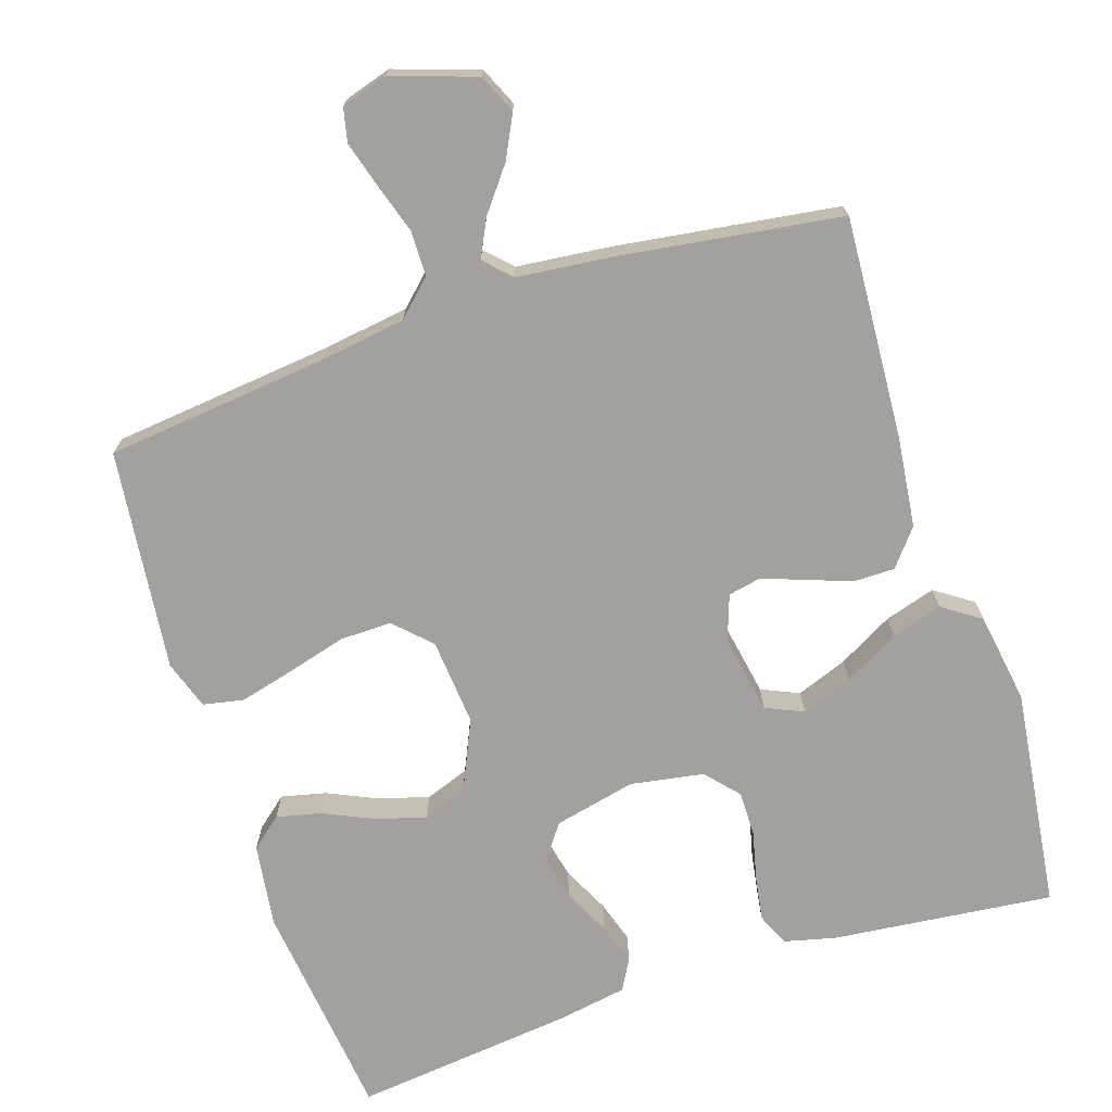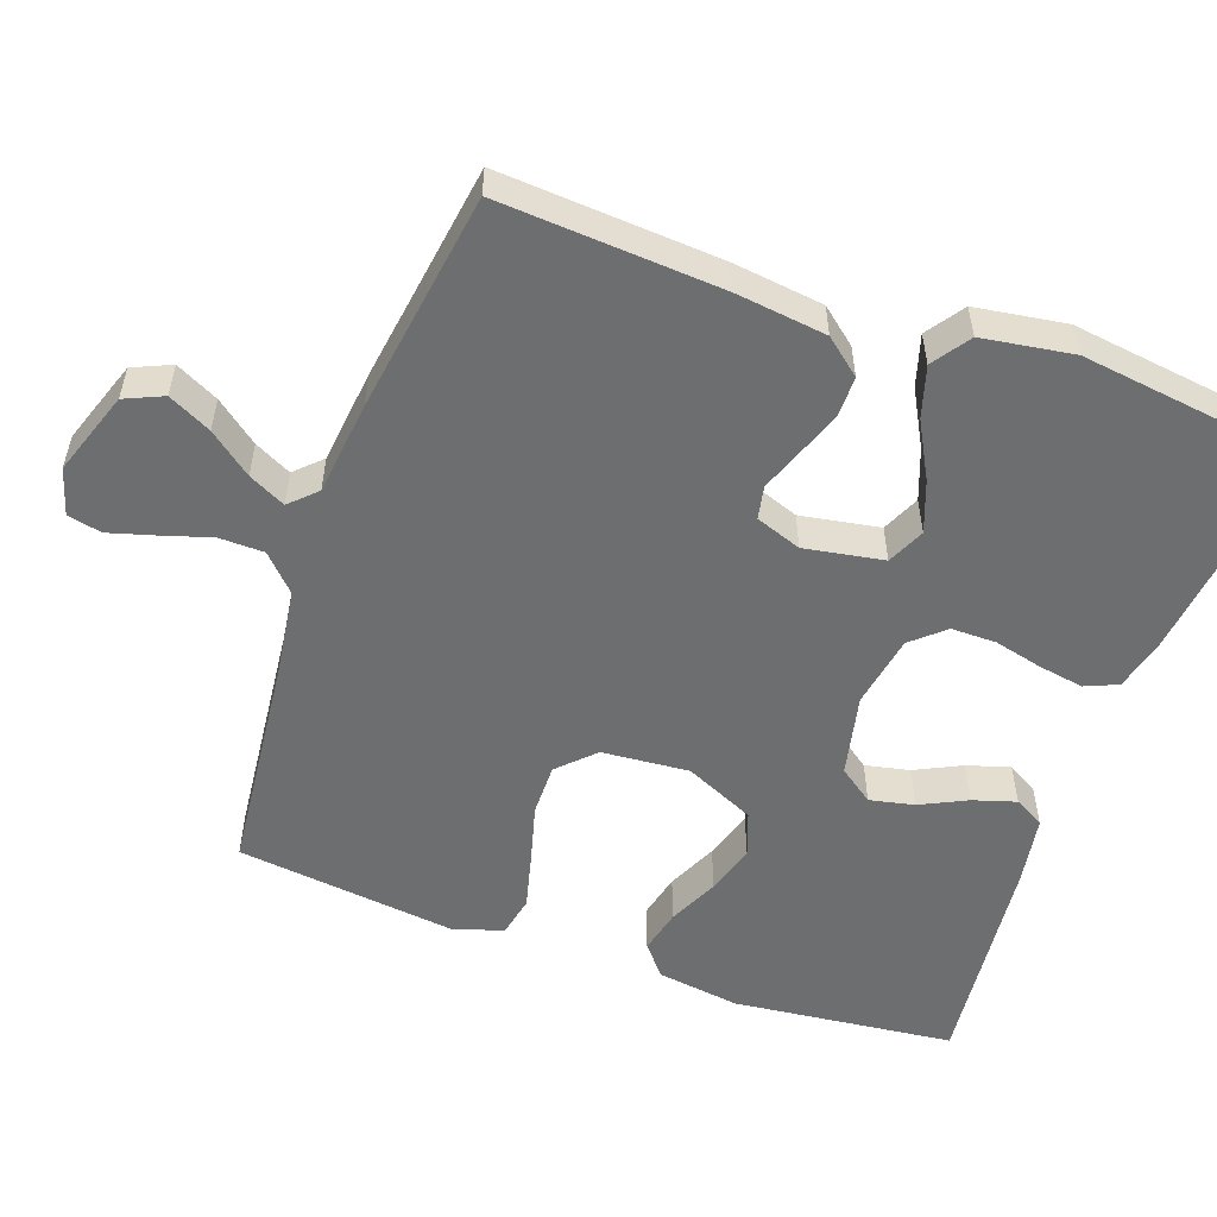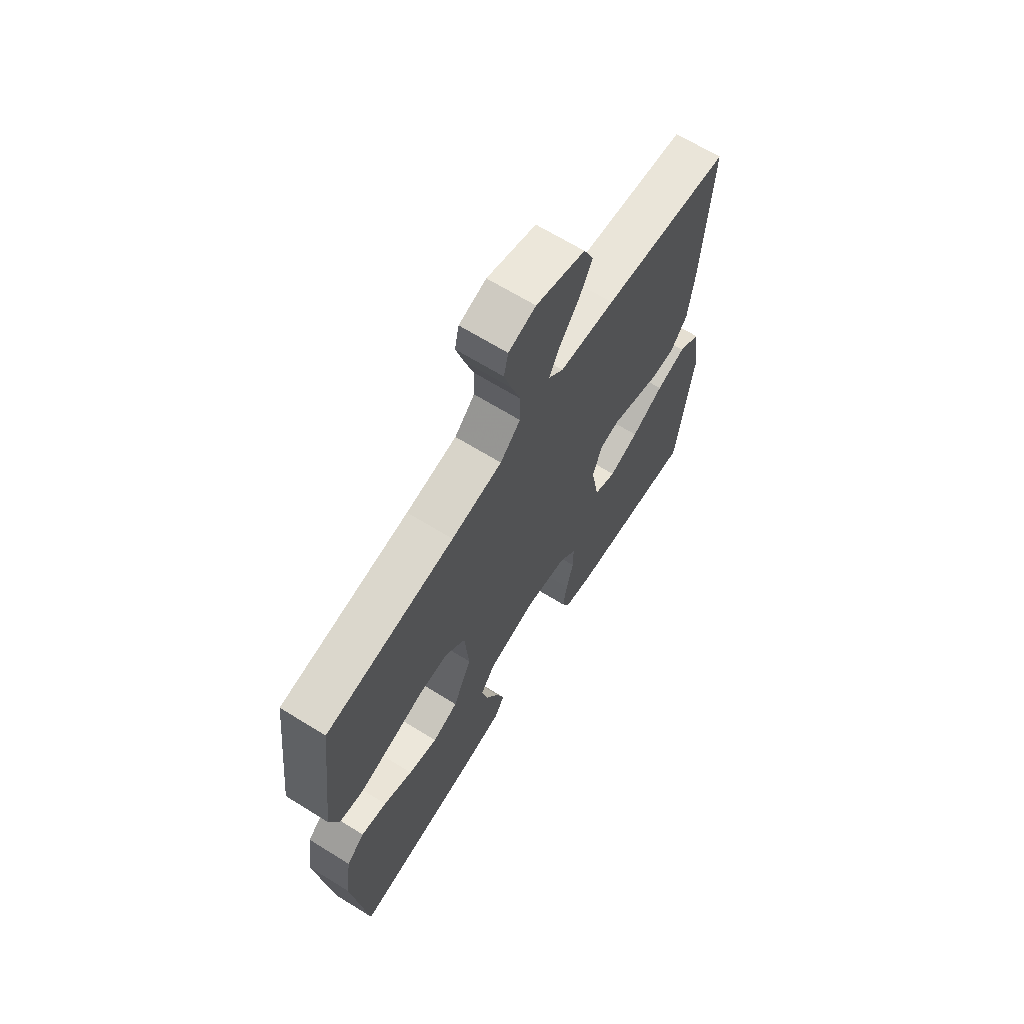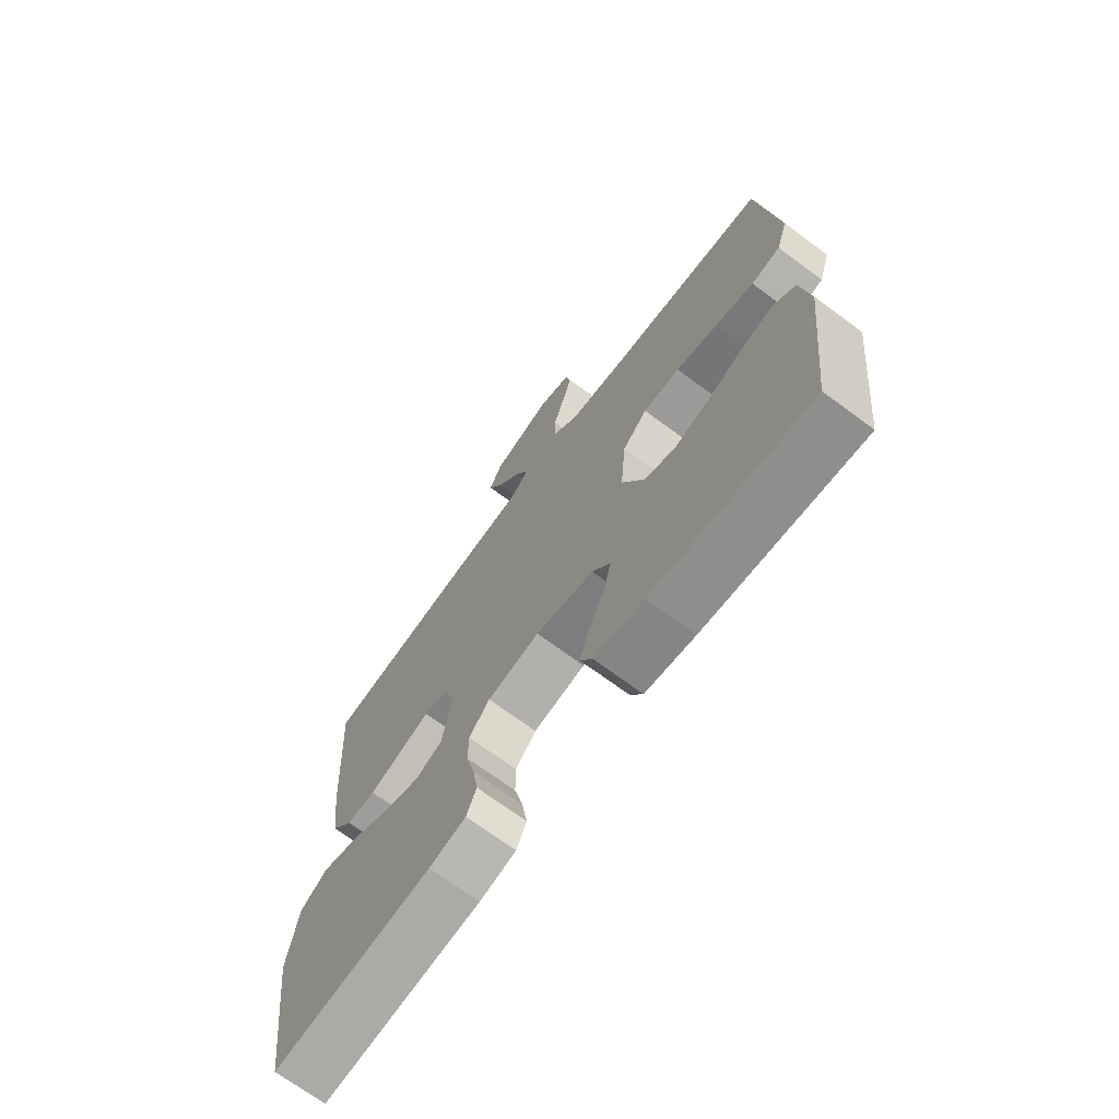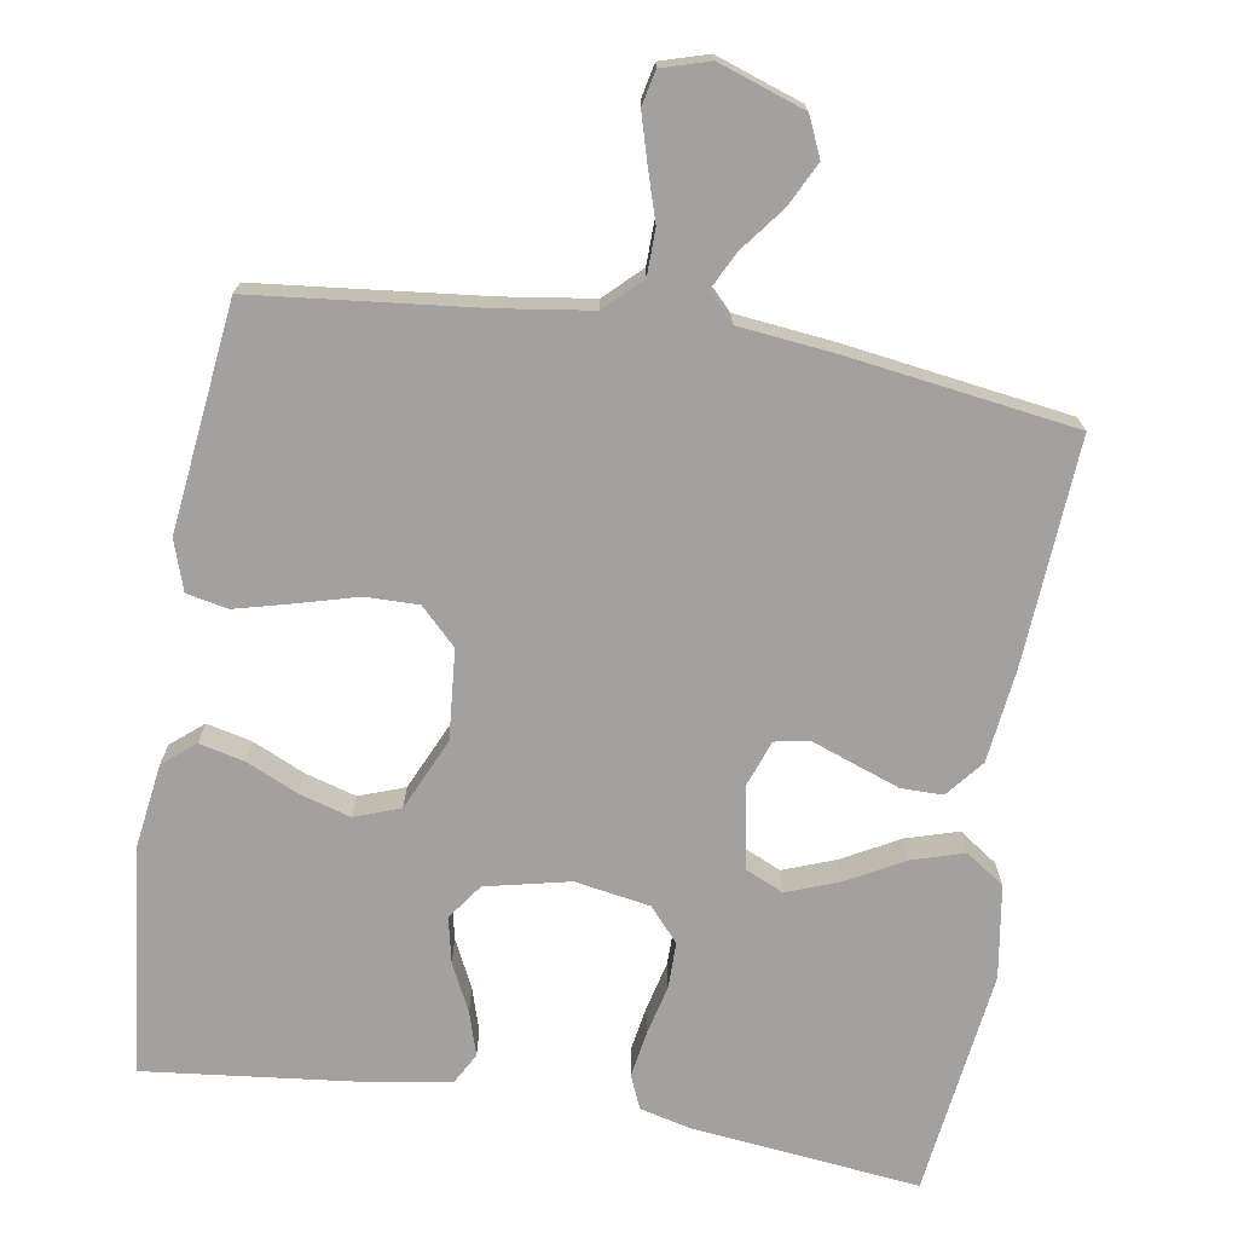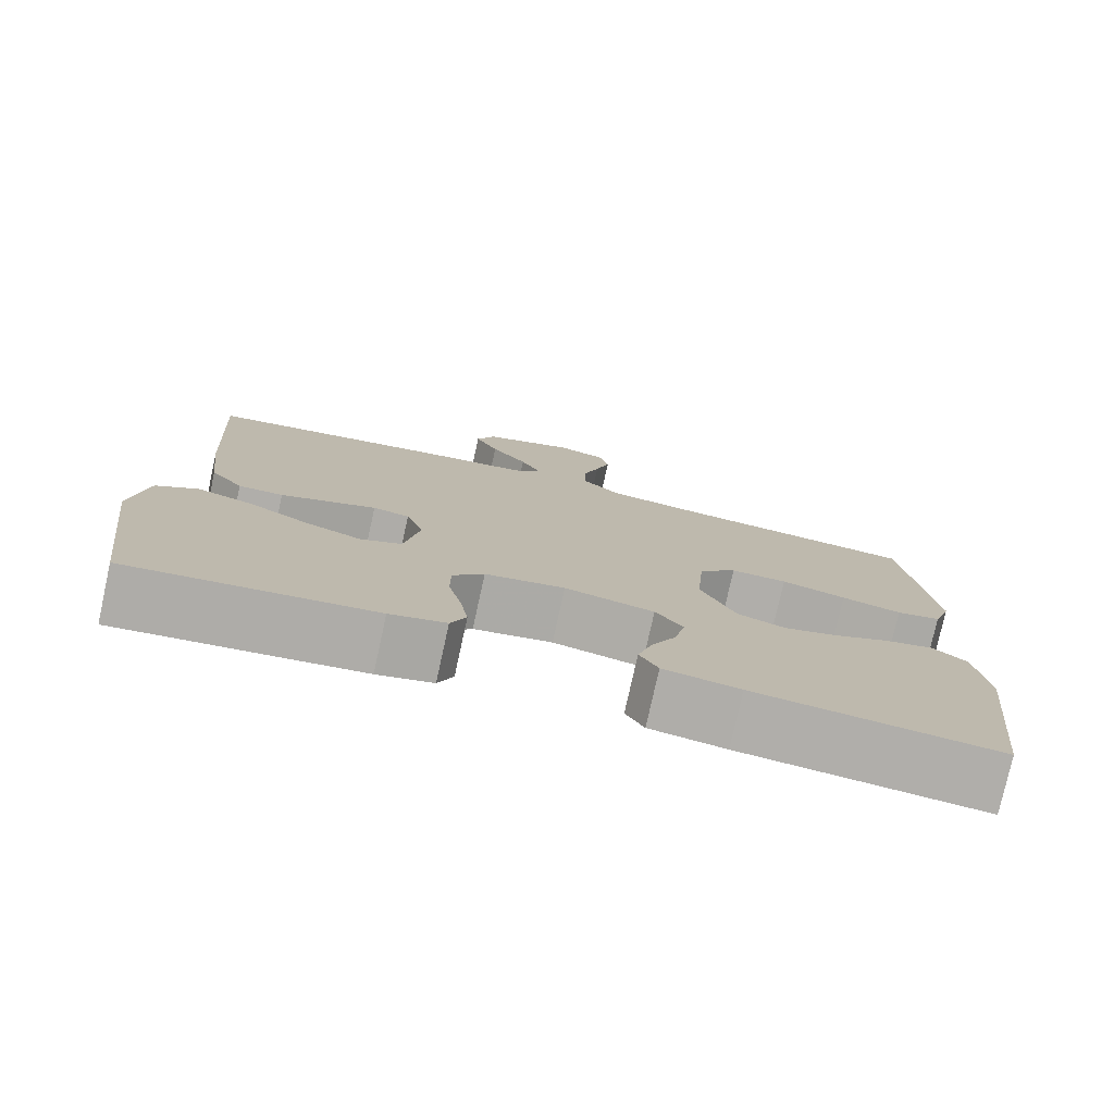
<metadata>
{"format":"obj","ext":"obj","renderer":"f3d","projection":"perspective","resolution":1024,"background":"white","views":[{"elev":-72.1,"azim":18.2,"up":"+Y"},{"elev":-54.2,"azim":70.2,"up":"+Y"},{"elev":66.9,"azim":-58.2,"up":"+Z"},{"elev":-70.4,"azim":-126.5,"up":"+Z"},{"elev":-72.2,"azim":-9.3,"up":"+Y"},{"elev":-77.7,"azim":167.6,"up":"+Z"}]}
</metadata>
<code>
v 0.5 0.07 0.5
v 0.481 0.07 0.2
v 0.466 0.07 0.077
v 0.426 0.07 0.028
v 0.371 0.07 0.028
v 0.31 0.07 0.05
v 0.253 0.07 0.071
v 0.208 0.07 0.062
v 0.186 0.07 0
v 0.205 0.07 -0.107
v 0.256 0.07 -0.13
v 0.325 0.07 -0.104
v 0.4 0.07 -0.063
v 0.469 0.07 -0.042
v 0.52 0.07 -0.077
v 0.539 0.07 -0.2
v 0.5 0.07 -0.5
v 0.2 0.07 -0.467
v 0.131 0.07 -0.45
v 0.112 0.07 -0.406
v 0.122 0.07 -0.345
v 0.138 0.07 -0.279
v 0.138 0.07 -0.218
v 0.099 0.07 -0.174
v 0 0.07 -0.157
v -0.111 0.07 -0.182
v -0.145 0.07 -0.229
v -0.132 0.07 -0.289
v -0.101 0.07 -0.352
v -0.083 0.07 -0.41
v -0.106 0.07 -0.451
v -0.2 0.07 -0.467
v -0.5 0.07 -0.5
v -0.534 0.07 -0.2
v -0.518 0.07 -0.087
v -0.476 0.07 -0.052
v -0.416 0.07 -0.066
v -0.348 0.07 -0.097
v -0.28 0.07 -0.117
v -0.22 0.07 -0.095
v -0.177 0.07 0
v -0.187 0.07 0.118
v -0.234 0.07 0.165
v -0.304 0.07 0.164
v -0.384 0.07 0.142
v -0.458 0.07 0.123
v -0.513 0.07 0.134
v -0.535 0.07 0.2
v -0.5 0.07 0.5
v -0.2 0.07 0.532
v -0.082 0.07 0.549
v -0.035 0.07 0.594
v -0.034 0.07 0.655
v -0.055 0.07 0.722
v -0.073 0.07 0.784
v -0.063 0.07 0.83
v 0 0.07 0.849
v 0.114 0.07 0.81
v 0.137 0.07 0.758
v 0.108 0.07 0.7
v 0.063 0.07 0.642
v 0.038 0.07 0.592
v 0.072 0.07 0.557
v 0.2 0.07 0.543
v 0.5 0 0.5
v 0.481 0 0.2
v 0.466 0 0.077
v 0.426 0 0.028
v 0.371 0 0.028
v 0.31 0 0.05
v 0.253 0 0.071
v 0.208 0 0.062
v 0.186 0 0
v 0.205 0 -0.107
v 0.256 0 -0.13
v 0.325 0 -0.104
v 0.4 0 -0.063
v 0.469 0 -0.042
v 0.52 0 -0.077
v 0.539 0 -0.2
v 0.5 0 -0.5
v 0.2 0 -0.467
v 0.131 0 -0.45
v 0.112 0 -0.406
v 0.122 0 -0.345
v 0.138 0 -0.279
v 0.138 0 -0.218
v 0.099 0 -0.174
v 0 0 -0.157
v -0.111 0 -0.182
v -0.145 0 -0.229
v -0.132 0 -0.289
v -0.101 0 -0.352
v -0.083 0 -0.41
v -0.106 0 -0.451
v -0.2 0 -0.467
v -0.5 0 -0.5
v -0.534 0 -0.2
v -0.518 0 -0.087
v -0.476 0 -0.052
v -0.416 0 -0.066
v -0.348 0 -0.097
v -0.28 0 -0.117
v -0.22 0 -0.095
v -0.177 0 0
v -0.187 0 0.118
v -0.234 0 0.165
v -0.304 0 0.164
v -0.384 0 0.142
v -0.458 0 0.123
v -0.513 0 0.134
v -0.535 0 0.2
v -0.5 0 0.5
v -0.2 0 0.532
v -0.082 0 0.549
v -0.035 0 0.594
v -0.034 0 0.655
v -0.055 0 0.722
v -0.073 0 0.784
v -0.063 0 0.83
v 0 0 0.849
v 0.114 0 0.81
v 0.137 0 0.758
v 0.108 0 0.7
v 0.063 0 0.642
v 0.038 0 0.592
v 0.072 0 0.557
v 0.2 0 0.543
f 63 64 1 2
f 58 59 60 61
f 58 61 62
f 57 58 62
f 56 57 62
f 53 54 55 56
f 53 56 62
f 52 53 62 63
f 47 48 49 50
f 47 50 51
f 44 45 46 47
f 44 47 51 52
f 35 36 37 38
f 35 38 39
f 34 35 39
f 33 34 39
f 32 33 39 40
f 28 29 30 31
f 27 28 31 32
f 19 20 21 22
f 17 18 19 22
f 17 22 23
f 16 17 23 24
f 12 13 14 15
f 11 12 15 16
f 4 5 6 7
f 2 3 4 7
f 2 7 8
f 63 2 8
f 43 44 52 63
f 42 43 63 8
f 41 42 8 9
f 27 32 40 41
f 26 27 41
f 25 26 41 9
f 11 16 24 25
f 10 11 25
f 9 10 25
f 66 65 128 127
f 125 124 123 122
f 126 125 122
f 126 122 121
f 126 121 120
f 120 119 118 117
f 126 120 117
f 127 126 117 116
f 114 113 112 111
f 115 114 111
f 111 110 109 108
f 116 115 111 108
f 102 101 100 99
f 103 102 99
f 103 99 98
f 103 98 97
f 104 103 97 96
f 95 94 93 92
f 96 95 92 91
f 86 85 84 83
f 86 83 82 81
f 87 86 81
f 88 87 81 80
f 79 78 77 76
f 80 79 76 75
f 71 70 69 68
f 71 68 67 66
f 72 71 66
f 72 66 127
f 127 116 108 107
f 72 127 107 106
f 73 72 106 105
f 105 104 96 91
f 105 91 90
f 73 105 90 89
f 89 88 80 75
f 89 75 74
f 89 74 73
f 1 65 66 2
f 2 66 67 3
f 3 67 68 4
f 4 68 69 5
f 5 69 70 6
f 6 70 71 7
f 7 71 72 8
f 8 72 73 9
f 9 73 74 10
f 10 74 75 11
f 11 75 76 12
f 12 76 77 13
f 13 77 78 14
f 14 78 79 15
f 15 79 80 16
f 16 80 81 17
f 17 81 82 18
f 18 82 83 19
f 19 83 84 20
f 20 84 85 21
f 21 85 86 22
f 22 86 87 23
f 23 87 88 24
f 24 88 89 25
f 25 89 90 26
f 26 90 91 27
f 27 91 92 28
f 28 92 93 29
f 29 93 94 30
f 30 94 95 31
f 31 95 96 32
f 32 96 97 33
f 33 97 98 34
f 34 98 99 35
f 35 99 100 36
f 36 100 101 37
f 37 101 102 38
f 38 102 103 39
f 39 103 104 40
f 40 104 105 41
f 41 105 106 42
f 42 106 107 43
f 43 107 108 44
f 44 108 109 45
f 45 109 110 46
f 46 110 111 47
f 47 111 112 48
f 48 112 113 49
f 49 113 114 50
f 50 114 115 51
f 51 115 116 52
f 52 116 117 53
f 53 117 118 54
f 54 118 119 55
f 55 119 120 56
f 56 120 121 57
f 57 121 122 58
f 58 122 123 59
f 59 123 124 60
f 60 124 125 61
f 61 125 126 62
f 62 126 127 63
f 63 127 128 64
f 64 128 65 1

</code>
